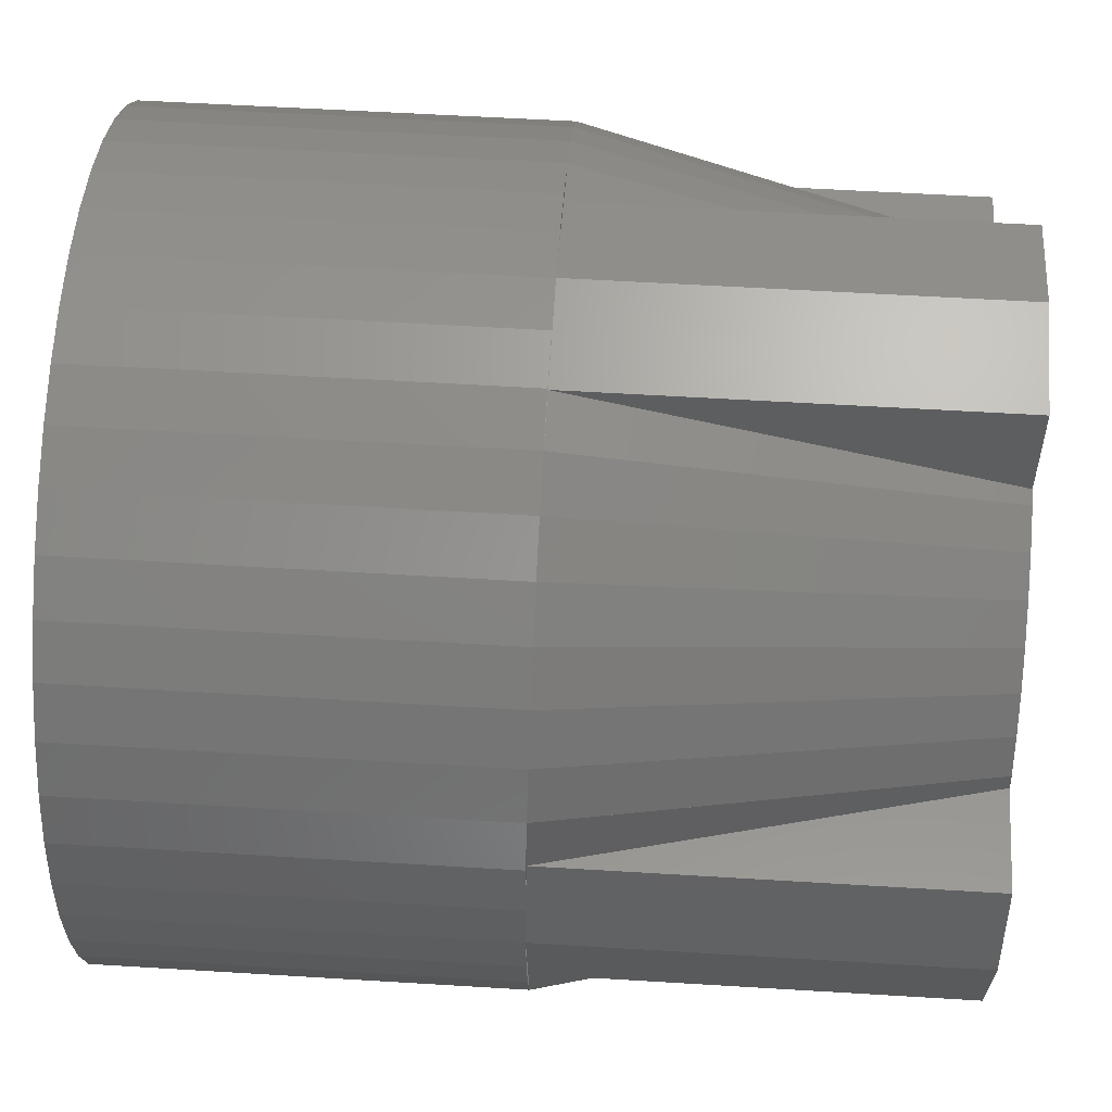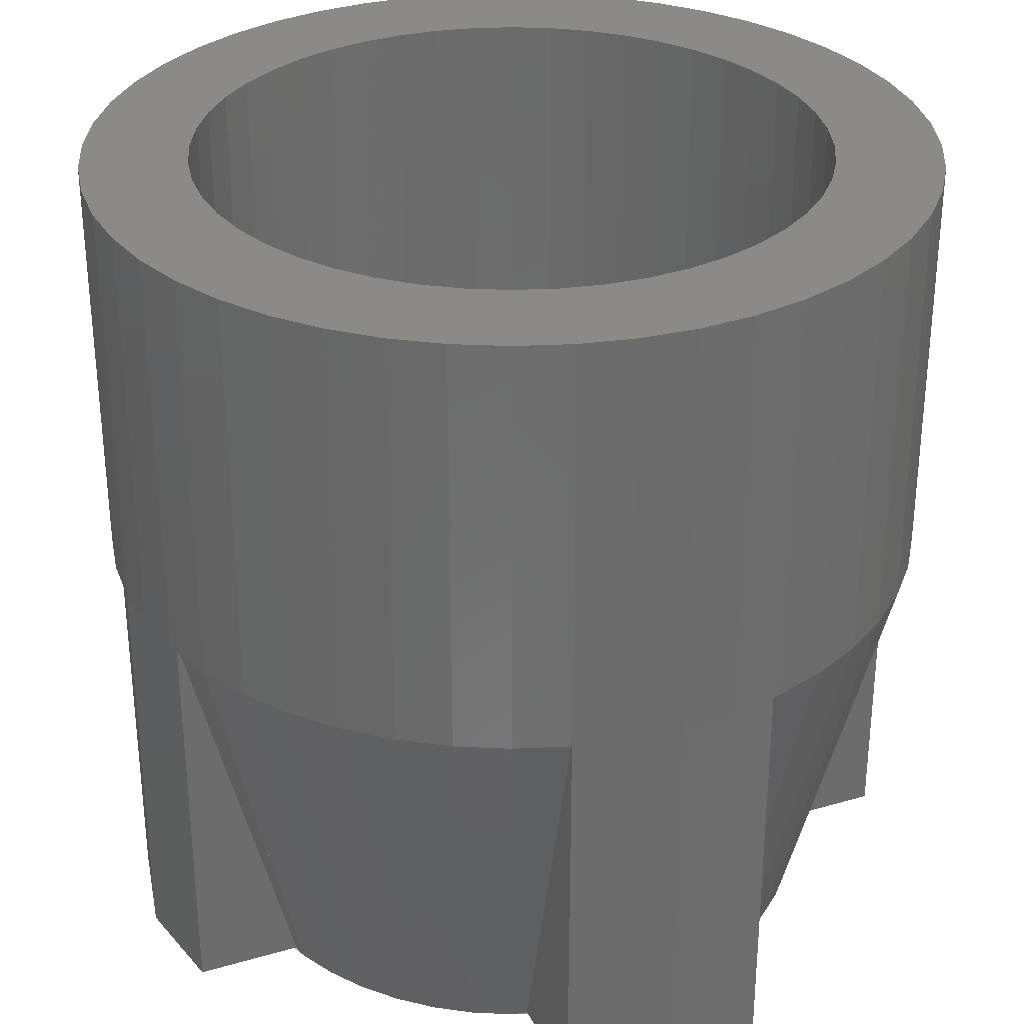
<metadata>
{"format":"stl","ext":"stl","renderer":"f3d","projection":"perspective","resolution":1024,"background":"white","views":[{"elev":55.5,"azim":-86.3,"up":"+Z"},{"elev":31.4,"azim":-22.5,"up":"+Y"}]}
</metadata>
<code>
# stl→obj: 388 verts, 680 faces
v -2.379 6.4 0.3132
v -2.4 3.2 0
v -2.4 6.4 0
v -2.379 3.2 0.3132
v -2.318 6.4 0.6211
v -2.318 3.2 0.6211
v -2.217 6.4 0.9185
v -2.217 3.2 0.9185
v -2.078 6.4 1.2
v -2.078 3.2 1.2
v -1.904 6.4 1.461
v -1.904 3.2 1.461
v -1.697 6.4 1.697
v -1.697 3.2 1.697
v -1.461 6.4 1.904
v -1.461 3.2 1.904
v -1.2 6.4 2.078
v -1.2 3.2 2.078
v -0.9185 6.4 2.217
v -0.9185 3.2 2.217
v -0.6211 6.4 2.318
v -0.6211 3.2 2.318
v -0.3132 6.4 2.379
v -0.3132 3.2 2.379
v 0 6.4 2.4
v 0 3.2 2.4
v 0.3132 6.4 2.379
v 0.3132 3.2 2.379
v 0.6211 6.4 2.318
v 0.6211 3.2 2.318
v 0.9185 6.4 2.217
v 0.9185 3.2 2.217
v 1.2 6.4 2.078
v 1.2 3.2 2.078
v 1.461 6.4 1.904
v 1.461 3.2 1.904
v 1.697 6.4 1.697
v 1.697 3.2 1.697
v 1.904 6.4 1.461
v 1.904 3.2 1.461
v 2.078 6.4 1.2
v 2.078 3.2 1.2
v 2.217 6.4 0.9185
v 2.217 3.2 0.9185
v 2.318 6.4 0.6211
v 2.318 3.2 0.6211
v 2.379 6.4 0.3132
v 2.379 3.2 0.3132
v 2.4 6.4 0
v 2.4 3.2 0
v 2.379 6.4 -0.3132
v 2.379 3.2 -0.3132
v 2.318 6.4 -0.6211
v 2.318 3.2 -0.6211
v 2.217 6.4 -0.9185
v 2.217 3.2 -0.9185
v 2.078 6.4 -1.2
v 2.078 3.2 -1.2
v 1.904 6.4 -1.461
v 1.904 3.2 -1.461
v 1.697 6.4 -1.697
v 1.697 3.2 -1.697
v 1.461 6.4 -1.904
v 1.461 3.2 -1.904
v 1.2 6.4 -2.078
v 1.2 3.2 -2.078
v 0.9185 6.4 -2.217
v 0.9185 3.2 -2.217
v 0.6211 6.4 -2.318
v 0.6211 3.2 -2.318
v 0.3132 6.4 -2.379
v 0.3132 3.2 -2.379
v 0 6.4 -2.4
v 0 3.2 -2.4
v -0.3132 6.4 -2.379
v -0.3132 3.2 -2.379
v -0.6211 6.4 -2.318
v -0.6211 3.2 -2.318
v -0.9185 6.4 -2.217
v -0.9185 3.2 -2.217
v -1.2 6.4 -2.078
v -1.2 3.2 -2.078
v -1.461 6.4 -1.904
v -1.461 3.2 -1.904
v -1.697 6.4 -1.697
v -1.697 3.2 -1.697
v -1.904 6.4 -1.461
v -1.904 3.2 -1.461
v -2.078 6.4 -1.2
v -2.078 3.2 -1.2
v -2.217 6.4 -0.9185
v -2.217 3.2 -0.9185
v -2.318 6.4 -0.6211
v -2.318 3.2 -0.6211
v -2.379 6.4 -0.3132
v -2.379 3.2 -0.3132
v -3.172 6.4 0.4176
v -3.2 6.4 0
v -3.2 3.2 0
v -3.172 3.2 0.4176
v -3.091 6.4 0.8282
v -3.091 3.2 0.8282
v -2.957 6.4 1.225
v -2.957 3.2 1.225
v -2.771 6.4 1.6
v -2.771 3.2 1.6
v -2.539 6.4 1.948
v -2.539 3.2 1.948
v -2.263 6.4 2.263
v -2.263 3.2 2.263
v -1.948 6.4 2.539
v -1.948 3.2 2.539
v -1.6 6.4 2.771
v -1.6 3.2 2.771
v -1.225 6.4 2.957
v -1.225 3.2 2.957
v -0.8282 6.4 3.091
v -0.8282 3.2 3.091
v -0.4176 6.4 3.172
v -0.4176 3.2 3.172
v 0 6.4 3.2
v 0 3.2 3.2
v 0.4176 6.4 3.172
v 0.4176 3.2 3.172
v 0.8282 6.4 3.091
v 0.8282 3.2 3.091
v 1.225 6.4 2.957
v 1.225 3.2 2.957
v 1.6 6.4 2.771
v 1.6 3.2 2.771
v 1.948 6.4 2.539
v 1.948 3.2 2.539
v 2.263 6.4 2.263
v 2.263 3.2 2.263
v 2.539 6.4 1.948
v 2.539 3.2 1.948
v 2.771 6.4 1.6
v 2.771 3.2 1.6
v 2.957 6.4 1.225
v 2.957 3.2 1.225
v 3.091 6.4 0.8282
v 3.091 3.2 0.8282
v 3.172 6.4 0.4176
v 3.172 3.2 0.4176
v 3.2 6.4 0
v 3.2 3.2 0
v 3.172 6.4 -0.4176
v 3.172 3.2 -0.4176
v 3.091 6.4 -0.8282
v 3.091 3.2 -0.8282
v 2.957 6.4 -1.225
v 2.957 3.2 -1.225
v 2.771 6.4 -1.6
v 2.771 3.2 -1.6
v 2.539 6.4 -1.948
v 2.539 3.2 -1.948
v 2.263 6.4 -2.263
v 2.263 3.2 -2.263
v 1.948 6.4 -2.539
v 1.948 3.2 -2.539
v 1.6 6.4 -2.771
v 1.6 3.2 -2.771
v 1.225 6.4 -2.957
v 1.225 3.2 -2.957
v 0.8282 6.4 -3.091
v 0.8282 3.2 -3.091
v 0.4176 6.4 -3.172
v 0.4176 3.2 -3.172
v 0 6.4 -3.2
v 0 3.2 -3.2
v -0.4176 6.4 -3.172
v -0.4176 3.2 -3.172
v -0.8282 6.4 -3.091
v -0.8282 3.2 -3.091
v -1.225 6.4 -2.957
v -1.225 3.2 -2.957
v -1.6 6.4 -2.771
v -1.6 3.2 -2.771
v -1.948 6.4 -2.539
v -1.948 3.2 -2.539
v -2.263 6.4 -2.263
v -2.263 3.2 -2.263
v -2.539 6.4 -1.948
v -2.539 3.2 -1.948
v -2.771 6.4 -1.6
v -2.771 3.2 -1.6
v -2.957 6.4 -1.225
v -2.957 3.2 -1.225
v -3.091 6.4 -0.8282
v -3.091 3.2 -0.8282
v -3.172 6.4 -0.4176
v -3.172 3.2 -0.4176
v 1.586 3.2 0.2088
v 1.6 3.2 0
v 1.545 3.2 0.4141
v 1.478 3.2 0.6123
v 1.386 3.2 0.8
v 1.269 3.2 0.9741
v 1.131 3.2 1.131
v 0.9741 3.2 1.269
v 0.8 3.2 1.386
v 0.6123 3.2 1.478
v 0.4141 3.2 1.545
v 0.2088 3.2 1.586
v 0 3.2 1.6
v -0.2088 3.2 1.586
v -0.4141 3.2 1.545
v -0.6123 3.2 1.478
v -0.8 3.2 1.386
v -0.9741 3.2 1.269
v -1.131 3.2 1.131
v -1.269 3.2 0.9741
v -1.386 3.2 0.8
v -1.478 3.2 0.6123
v -1.545 3.2 0.4141
v -1.586 3.2 0.2088
v -1.6 3.2 0
v -1.586 3.2 -0.2088
v -1.545 3.2 -0.4141
v -1.478 3.2 -0.6123
v -1.386 3.2 -0.8
v -1.269 3.2 -0.9741
v -1.131 3.2 -1.131
v -0.9741 3.2 -1.269
v -0.8 3.2 -1.386
v -0.6123 3.2 -1.478
v -0.4141 3.2 -1.545
v -0.2088 3.2 -1.586
v 0 3.2 -1.6
v 0.2088 3.2 -1.586
v 0.4141 3.2 -1.545
v 0.6123 3.2 -1.478
v 0.8 3.2 -1.386
v 0.9741 3.2 -1.269
v 1.131 3.2 -1.131
v 1.269 3.2 -0.9741
v 1.386 3.2 -0.8
v 1.478 3.2 -0.6123
v 1.545 3.2 -0.4141
v 1.586 3.2 -0.2088
v -1.6 0 0
v -1.586 0 0.2088
v -1.545 0 0.4141
v -1.478 0 0.6123
v -1.386 0 0.8
v -1.269 0 0.9741
v -1.131 0 1.131
v -0.9741 0 1.269
v -0.8 0 1.386
v -0.6123 0 1.478
v -0.4141 0 1.545
v -0.2088 0 1.586
v 0 0 1.6
v 0.2088 0 1.586
v 0.4141 0 1.545
v 0.6123 0 1.478
v 0.8 0 1.386
v 0.9741 0 1.269
v 1.131 0 1.131
v 1.269 0 0.9741
v 1.386 0 0.8
v 1.478 0 0.6123
v 1.545 0 0.4141
v 1.586 0 0.2088
v 1.6 0 0
v 1.586 0 -0.2088
v 1.545 0 -0.4141
v 1.478 0 -0.6123
v 1.386 0 -0.8
v 1.269 0 -0.9741
v 1.131 0 -1.131
v 0.9741 0 -1.269
v 0.8 0 -1.386
v 0.6123 0 -1.478
v 0.4141 0 -1.545
v 0.2088 0 -1.586
v 0 0 -1.6
v -0.2088 0 -1.586
v -0.4141 0 -1.545
v -0.6123 0 -1.478
v -0.8 0 -1.386
v -0.9741 0 -1.269
v -1.131 0 -1.131
v -1.269 0 -0.9741
v -1.386 0 -0.8
v -1.478 0 -0.6123
v -1.545 0 -0.4141
v -1.586 0 -0.2088
v -2.4 0 0
v -2.379 0 0.3132
v -2.318 0 0.6211
v -2.217 0 0.9185
v -2.078 0 1.2
v -1.904 0 1.461
v -1.697 0 1.697
v -1.461 0 1.904
v -1.2 0 2.078
v -0.9185 0 2.217
v -0.6211 0 2.318
v -0.3132 0 2.379
v 0 0 2.4
v 0.3132 0 2.379
v 0.6211 0 2.318
v 0.9185 0 2.217
v 1.2 0 2.078
v 1.461 0 1.904
v 1.697 0 1.697
v 1.904 0 1.461
v 2.078 0 1.2
v 2.217 0 0.9185
v 2.318 0 0.6211
v 2.379 0 0.3132
v 2.4 0 0
v 2.379 0 -0.3132
v 2.318 0 -0.6211
v 2.217 0 -0.9185
v 2.078 0 -1.2
v 1.904 0 -1.461
v 1.697 0 -1.697
v 1.461 0 -1.904
v 1.2 0 -2.078
v 0.9185 0 -2.217
v 0.6211 0 -2.318
v 0.3132 0 -2.379
v 0 0 -2.4
v -0.3132 0 -2.379
v -0.6211 0 -2.318
v -0.9185 0 -2.217
v -1.2 0 -2.078
v -1.461 0 -1.904
v -1.697 0 -1.697
v -1.904 0 -1.461
v -2.078 0 -1.2
v -2.217 0 -0.9185
v -2.318 0 -0.6211
v -2.379 0 -0.3132
v 2.217 0 0.9184
v 2.956 3.2 1.225
v 1.6 3.2 2.772
v 1.2 0 2.079
v 1.225 3.2 2.956
v 0.9184 0 2.217
v 0.9184 0 -2.217
v 1.225 3.2 -2.956
v 2.772 3.2 -1.6
v 2.079 0 -1.2
v 2.956 3.2 -1.225
v 2.217 0 -0.9184
v -2.217 0 -0.9184
v -2.956 3.2 -1.225
v -1.6 3.2 -2.772
v -1.2 0 -2.079
v -1.225 3.2 -2.956
v -0.9184 0 -2.217
v -0.9184 0 2.217
v -1.225 3.2 2.956
v -2.772 3.2 1.6
v -2.079 0 1.2
v -2.956 3.2 1.225
v -2.217 0 0.9184
v 0.8 3.2 3.041
v 0 0 3.2
v 0.8 0 3.041
v -0.8 3.2 3.041
v -0.8 0 3.041
v 0.8 0 2.241
v -0.8 0 2.241
v 3.041 3.2 -0.8
v 3.2 0 0
v 3.041 0 -0.8
v 3.041 3.2 0.8
v 3.041 0 0.8
v 2.241 0 -0.8
v 2.241 0 0.8
v -0.8 3.2 -3.041
v 0 0 -3.2
v -0.8 0 -3.041
v 0.8 3.2 -3.041
v 0.8 0 -3.041
v -0.8 0 -2.241
v 0.8 0 -2.241
v -3.041 3.2 0.8
v -3.2 0 0
v -3.041 0 0.8
v -3.041 3.2 -0.8
v -3.041 0 -0.8
v -2.241 0 0.8
v -2.241 0 -0.8
f 1 2 3
f 2 1 4
f 5 4 1
f 4 5 6
f 7 6 5
f 6 7 8
f 9 8 7
f 8 9 10
f 11 10 9
f 10 11 12
f 13 12 11
f 12 13 14
f 15 14 13
f 14 15 16
f 17 16 15
f 16 17 18
f 19 18 17
f 18 19 20
f 21 20 19
f 20 21 22
f 23 22 21
f 22 23 24
f 25 24 23
f 24 25 26
f 27 26 25
f 26 27 28
f 29 28 27
f 28 29 30
f 31 30 29
f 30 31 32
f 33 32 31
f 32 33 34
f 35 34 33
f 34 35 36
f 37 36 35
f 36 37 38
f 39 38 37
f 38 39 40
f 41 40 39
f 40 41 42
f 43 42 41
f 42 43 44
f 45 44 43
f 44 45 46
f 47 46 45
f 46 47 48
f 49 48 47
f 48 49 50
f 51 50 49
f 50 51 52
f 53 52 51
f 52 53 54
f 55 54 53
f 54 55 56
f 57 56 55
f 56 57 58
f 59 58 57
f 58 59 60
f 61 60 59
f 60 61 62
f 63 62 61
f 62 63 64
f 65 64 63
f 64 65 66
f 67 66 65
f 66 67 68
f 69 68 67
f 68 69 70
f 71 70 69
f 70 71 72
f 73 72 71
f 72 73 74
f 75 74 73
f 74 75 76
f 77 76 75
f 76 77 78
f 79 78 77
f 78 79 80
f 81 80 79
f 80 81 82
f 83 82 81
f 82 83 84
f 85 84 83
f 84 85 86
f 87 86 85
f 86 87 88
f 89 88 87
f 88 89 90
f 91 90 89
f 90 91 92
f 93 92 91
f 92 93 94
f 95 94 93
f 94 95 96
f 3 96 95
f 96 3 2
f 97 98 99
f 99 100 97
f 101 97 100
f 100 102 101
f 103 101 102
f 102 104 103
f 105 103 104
f 104 106 105
f 107 105 106
f 106 108 107
f 109 107 108
f 108 110 109
f 111 109 110
f 110 112 111
f 113 111 112
f 112 114 113
f 115 113 114
f 114 116 115
f 117 115 116
f 116 118 117
f 119 117 118
f 118 120 119
f 121 119 120
f 120 122 121
f 123 121 122
f 122 124 123
f 125 123 124
f 124 126 125
f 127 125 126
f 126 128 127
f 129 127 128
f 128 130 129
f 131 129 130
f 130 132 131
f 133 131 132
f 132 134 133
f 135 133 134
f 134 136 135
f 137 135 136
f 136 138 137
f 139 137 138
f 138 140 139
f 141 139 140
f 140 142 141
f 143 141 142
f 142 144 143
f 145 143 144
f 144 146 145
f 147 145 146
f 146 148 147
f 149 147 148
f 148 150 149
f 151 149 150
f 150 152 151
f 153 151 152
f 152 154 153
f 155 153 154
f 154 156 155
f 157 155 156
f 156 158 157
f 159 157 158
f 158 160 159
f 161 159 160
f 160 162 161
f 163 161 162
f 162 164 163
f 165 163 164
f 164 166 165
f 167 165 166
f 166 168 167
f 169 167 168
f 168 170 169
f 171 169 170
f 170 172 171
f 173 171 172
f 172 174 173
f 175 173 174
f 174 176 175
f 177 175 176
f 176 178 177
f 179 177 178
f 178 180 179
f 181 179 180
f 180 182 181
f 183 181 182
f 182 184 183
f 185 183 184
f 184 186 185
f 187 185 186
f 186 188 187
f 189 187 188
f 188 190 189
f 191 189 190
f 190 192 191
f 98 191 192
f 192 99 98
f 98 97 1
f 1 3 98
f 97 101 5
f 5 1 97
f 101 103 7
f 7 5 101
f 103 105 9
f 9 7 103
f 105 107 11
f 11 9 105
f 107 109 13
f 13 11 107
f 109 111 15
f 15 13 109
f 111 113 17
f 17 15 111
f 113 115 19
f 19 17 113
f 115 117 21
f 21 19 115
f 117 119 23
f 23 21 117
f 119 121 25
f 25 23 119
f 121 123 27
f 27 25 121
f 123 125 29
f 29 27 123
f 125 127 31
f 31 29 125
f 127 129 33
f 33 31 127
f 129 131 35
f 35 33 129
f 131 133 37
f 37 35 131
f 133 135 39
f 39 37 133
f 135 137 41
f 41 39 135
f 137 139 43
f 43 41 137
f 139 141 45
f 45 43 139
f 141 143 47
f 47 45 141
f 143 145 49
f 49 47 143
f 145 147 51
f 51 49 145
f 147 149 53
f 53 51 147
f 149 151 55
f 55 53 149
f 151 153 57
f 57 55 151
f 153 155 59
f 59 57 153
f 155 157 61
f 61 59 155
f 157 159 63
f 63 61 157
f 159 161 65
f 65 63 159
f 161 163 67
f 67 65 161
f 163 165 69
f 69 67 163
f 165 167 71
f 71 69 165
f 167 169 73
f 73 71 167
f 169 171 75
f 75 73 169
f 171 173 77
f 77 75 171
f 173 175 79
f 79 77 173
f 175 177 81
f 81 79 175
f 177 179 83
f 83 81 177
f 179 181 85
f 85 83 179
f 181 183 87
f 87 85 181
f 183 185 89
f 89 87 183
f 185 187 91
f 91 89 185
f 187 189 93
f 93 91 187
f 189 191 95
f 95 93 189
f 191 98 3
f 3 95 191
f 50 193 48
f 193 50 194
f 48 195 46
f 195 48 193
f 46 196 44
f 196 46 195
f 44 197 42
f 197 44 196
f 42 198 40
f 198 42 197
f 40 199 38
f 199 40 198
f 38 200 36
f 200 38 199
f 36 201 34
f 201 36 200
f 34 202 32
f 202 34 201
f 32 203 30
f 203 32 202
f 30 204 28
f 204 30 203
f 28 205 26
f 205 28 204
f 26 206 24
f 206 26 205
f 24 207 22
f 207 24 206
f 22 208 20
f 208 22 207
f 20 209 18
f 209 20 208
f 18 210 16
f 210 18 209
f 16 211 14
f 211 16 210
f 14 212 12
f 212 14 211
f 12 213 10
f 213 12 212
f 10 214 8
f 214 10 213
f 8 215 6
f 215 8 214
f 6 216 4
f 216 6 215
f 4 217 2
f 217 4 216
f 2 218 96
f 218 2 217
f 96 219 94
f 219 96 218
f 94 220 92
f 220 94 219
f 92 221 90
f 221 92 220
f 90 222 88
f 222 90 221
f 88 223 86
f 223 88 222
f 86 224 84
f 224 86 223
f 84 225 82
f 225 84 224
f 82 226 80
f 226 82 225
f 80 227 78
f 227 80 226
f 78 228 76
f 228 78 227
f 76 229 74
f 229 76 228
f 74 230 72
f 230 74 229
f 72 231 70
f 231 72 230
f 70 232 68
f 232 70 231
f 68 233 66
f 233 68 232
f 66 234 64
f 234 66 233
f 64 235 62
f 235 64 234
f 62 236 60
f 236 62 235
f 60 237 58
f 237 60 236
f 58 238 56
f 238 58 237
f 56 239 54
f 239 56 238
f 54 240 52
f 240 54 239
f 52 194 50
f 194 52 240
f 216 241 217
f 241 216 242
f 215 242 216
f 242 215 243
f 214 243 215
f 243 214 244
f 213 244 214
f 244 213 245
f 212 245 213
f 245 212 246
f 211 246 212
f 246 211 247
f 210 247 211
f 247 210 248
f 209 248 210
f 248 209 249
f 208 249 209
f 249 208 250
f 207 250 208
f 250 207 251
f 206 251 207
f 251 206 252
f 205 252 206
f 252 205 253
f 204 253 205
f 253 204 254
f 203 254 204
f 254 203 255
f 202 255 203
f 255 202 256
f 201 256 202
f 256 201 257
f 200 257 201
f 257 200 258
f 199 258 200
f 258 199 259
f 198 259 199
f 259 198 260
f 197 260 198
f 260 197 261
f 196 261 197
f 261 196 262
f 195 262 196
f 262 195 263
f 193 263 195
f 263 193 264
f 194 264 193
f 264 194 265
f 240 265 194
f 265 240 266
f 239 266 240
f 266 239 267
f 238 267 239
f 267 238 268
f 237 268 238
f 268 237 269
f 236 269 237
f 269 236 270
f 235 270 236
f 270 235 271
f 234 271 235
f 271 234 272
f 233 272 234
f 272 233 273
f 232 273 233
f 273 232 274
f 231 274 232
f 274 231 275
f 230 275 231
f 275 230 276
f 229 276 230
f 276 229 277
f 228 277 229
f 277 228 278
f 227 278 228
f 278 227 279
f 226 279 227
f 279 226 280
f 225 280 226
f 280 225 281
f 224 281 225
f 281 224 282
f 223 282 224
f 282 223 283
f 222 283 223
f 283 222 284
f 221 284 222
f 284 221 285
f 220 285 221
f 285 220 286
f 219 286 220
f 286 219 287
f 218 287 219
f 287 218 288
f 217 288 218
f 288 217 241
f 289 242 290
f 242 289 241
f 290 243 291
f 243 290 242
f 291 244 292
f 244 291 243
f 292 245 293
f 245 292 244
f 293 246 294
f 246 293 245
f 294 247 295
f 247 294 246
f 295 248 296
f 248 295 247
f 296 249 297
f 249 296 248
f 297 250 298
f 250 297 249
f 298 251 299
f 251 298 250
f 299 252 300
f 252 299 251
f 300 253 301
f 253 300 252
f 301 254 302
f 254 301 253
f 302 255 303
f 255 302 254
f 303 256 304
f 256 303 255
f 304 257 305
f 257 304 256
f 305 258 306
f 258 305 257
f 306 259 307
f 259 306 258
f 307 260 308
f 260 307 259
f 308 261 309
f 261 308 260
f 309 262 310
f 262 309 261
f 310 263 311
f 263 310 262
f 311 264 312
f 264 311 263
f 312 265 313
f 265 312 264
f 313 266 314
f 266 313 265
f 314 267 315
f 267 314 266
f 315 268 316
f 268 315 267
f 316 269 317
f 269 316 268
f 317 270 318
f 270 317 269
f 318 271 319
f 271 318 270
f 319 272 320
f 272 319 271
f 320 273 321
f 273 320 272
f 321 274 322
f 274 321 273
f 322 275 323
f 275 322 274
f 323 276 324
f 276 323 275
f 324 277 325
f 277 324 276
f 325 278 326
f 278 325 277
f 326 279 327
f 279 326 278
f 327 280 328
f 280 327 279
f 328 281 329
f 281 328 280
f 329 282 330
f 282 329 281
f 330 283 331
f 283 330 282
f 331 284 332
f 284 331 283
f 332 285 333
f 285 332 284
f 333 286 334
f 286 333 285
f 334 287 335
f 287 334 286
f 335 288 336
f 288 335 287
f 336 241 289
f 241 336 288
f 337 138 309
f 138 337 338
f 309 136 308
f 136 309 138
f 308 134 307
f 134 308 136
f 307 132 306
f 132 307 134
f 306 339 340
f 339 306 132
f 340 341 342
f 341 340 339
f 343 162 321
f 162 343 344
f 321 160 320
f 160 321 162
f 320 158 319
f 158 320 160
f 319 156 318
f 156 319 158
f 318 345 346
f 345 318 156
f 346 347 348
f 347 346 345
f 349 186 333
f 186 349 350
f 333 184 332
f 184 333 186
f 332 182 331
f 182 332 184
f 331 180 330
f 180 331 182
f 330 351 352
f 351 330 180
f 352 353 354
f 353 352 351
f 355 114 297
f 114 355 356
f 297 112 296
f 112 297 114
f 296 110 295
f 110 296 112
f 295 108 294
f 108 295 110
f 294 357 358
f 357 294 108
f 358 359 360
f 359 358 357
f 361 122 362
f 362 363 361
f 122 364 365
f 365 362 122
f 301 366 363
f 363 362 301
f 367 301 362
f 362 365 367
f 361 363 366
f 367 365 364
f 368 146 369
f 369 370 368
f 146 371 372
f 372 369 146
f 313 373 370
f 370 369 313
f 374 313 369
f 369 372 374
f 368 370 373
f 374 372 371
f 375 170 376
f 376 377 375
f 170 378 379
f 379 376 170
f 325 380 377
f 377 376 325
f 381 325 376
f 376 379 381
f 375 377 380
f 381 379 378
f 382 99 383
f 383 384 382
f 99 385 386
f 386 383 99
f 289 387 384
f 384 383 289
f 388 289 383
f 383 386 388
f 382 384 387
f 388 386 385
f 387 292 104
f 104 382 387
f 298 367 364
f 364 116 298
f 366 304 128
f 128 361 366
f 310 374 371
f 371 140 310
f 373 316 152
f 152 368 373
f 322 381 378
f 378 164 322
f 380 328 176
f 176 375 380
f 334 388 385
f 385 188 334

</code>
